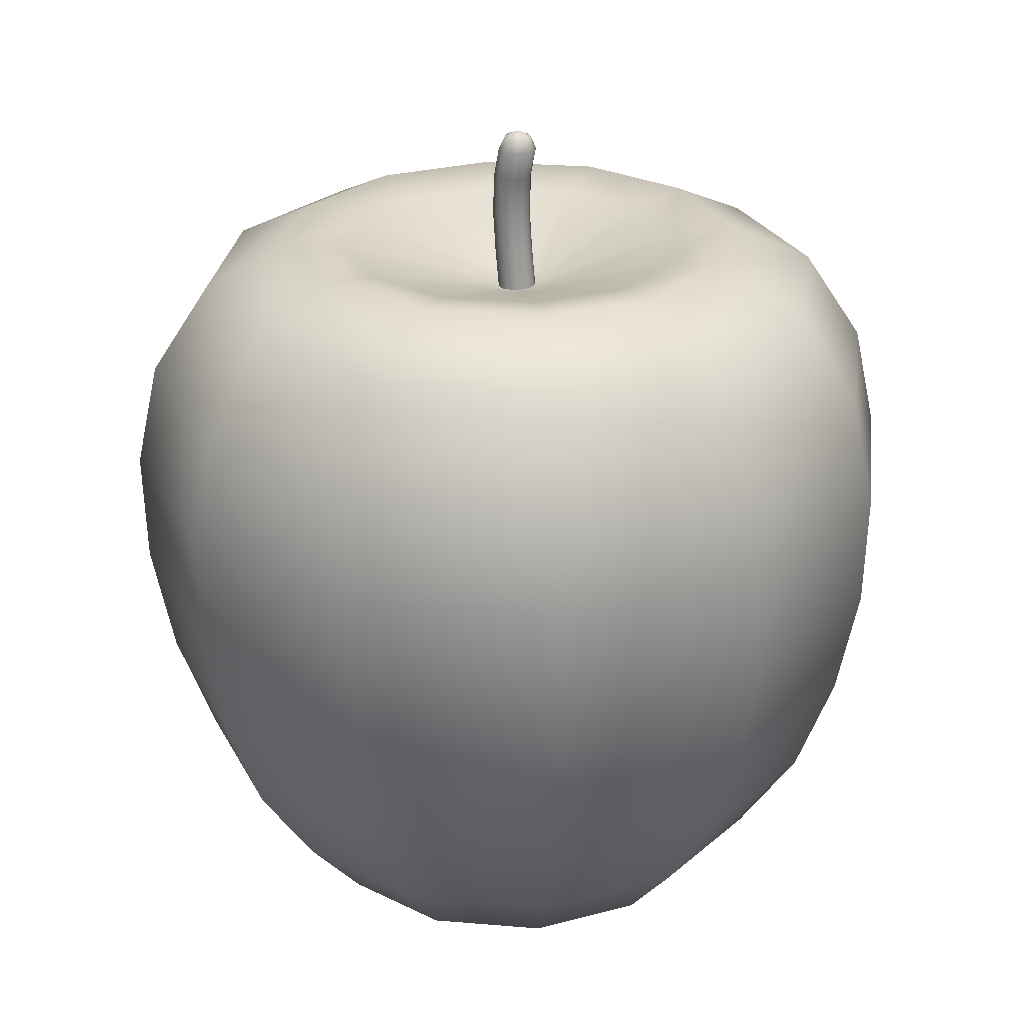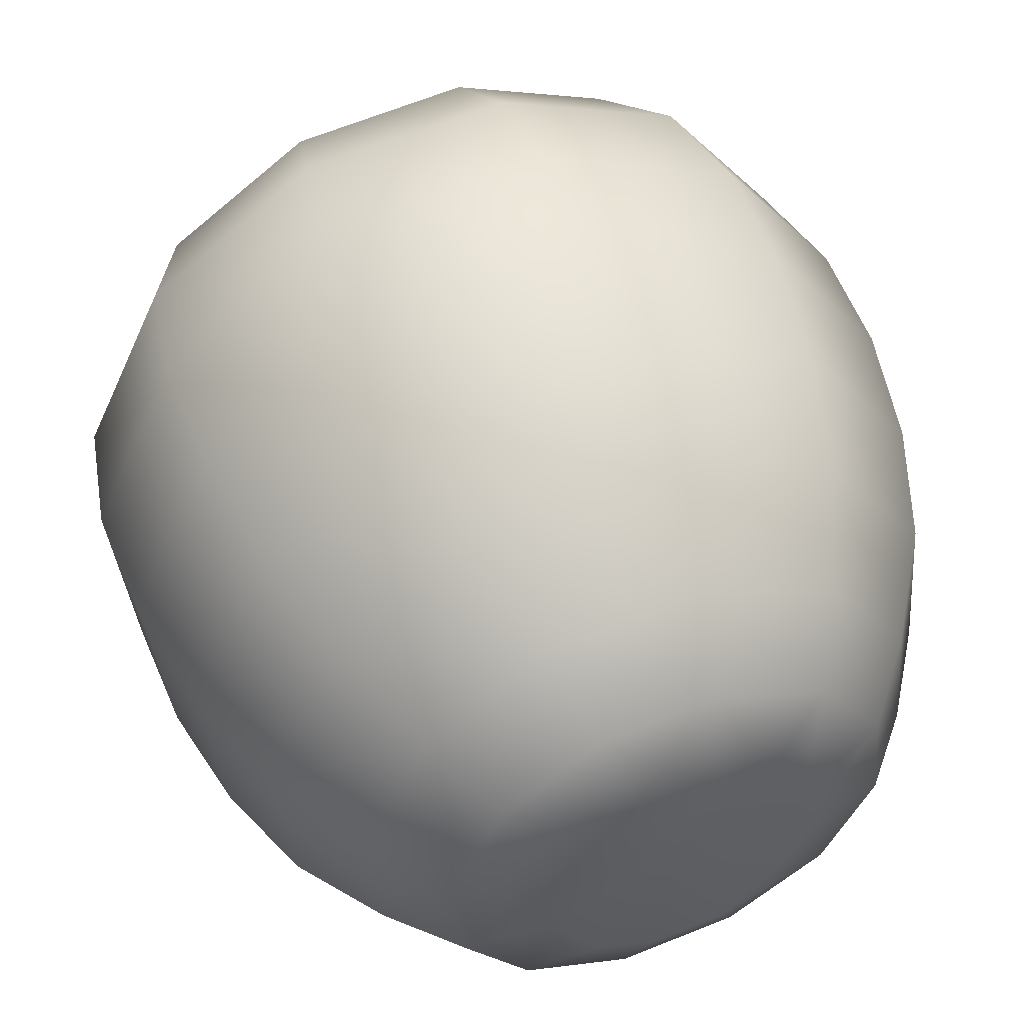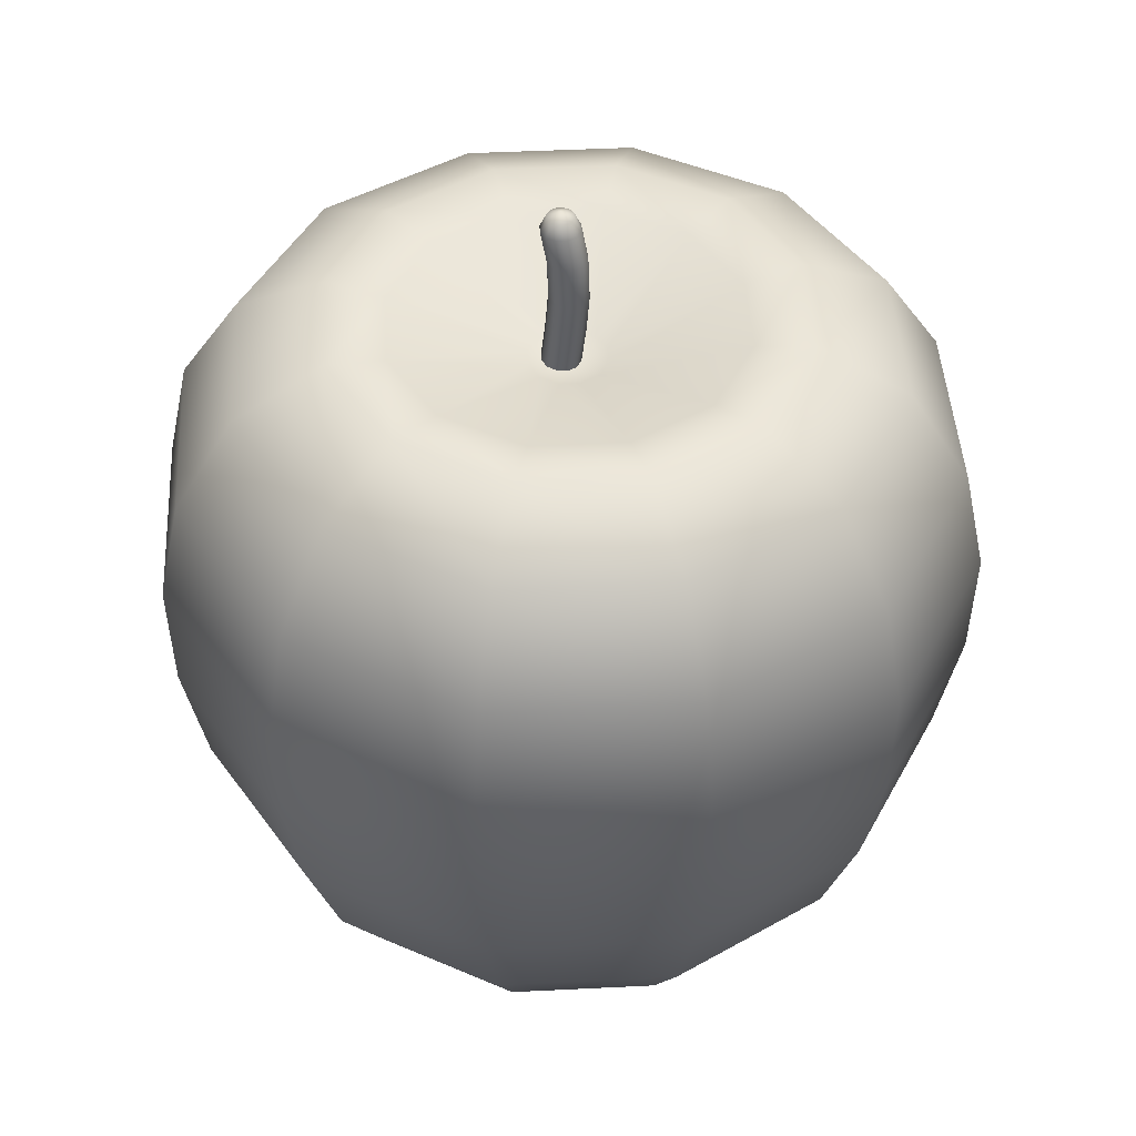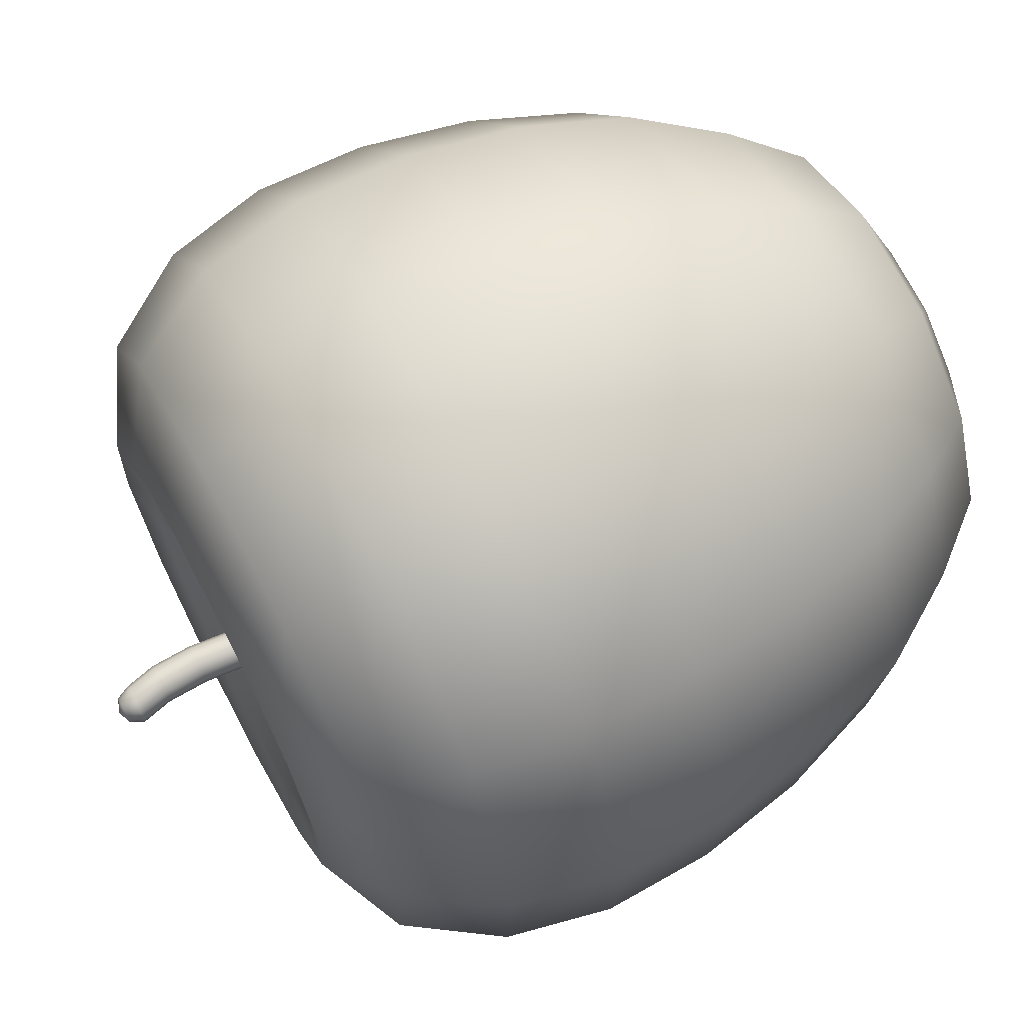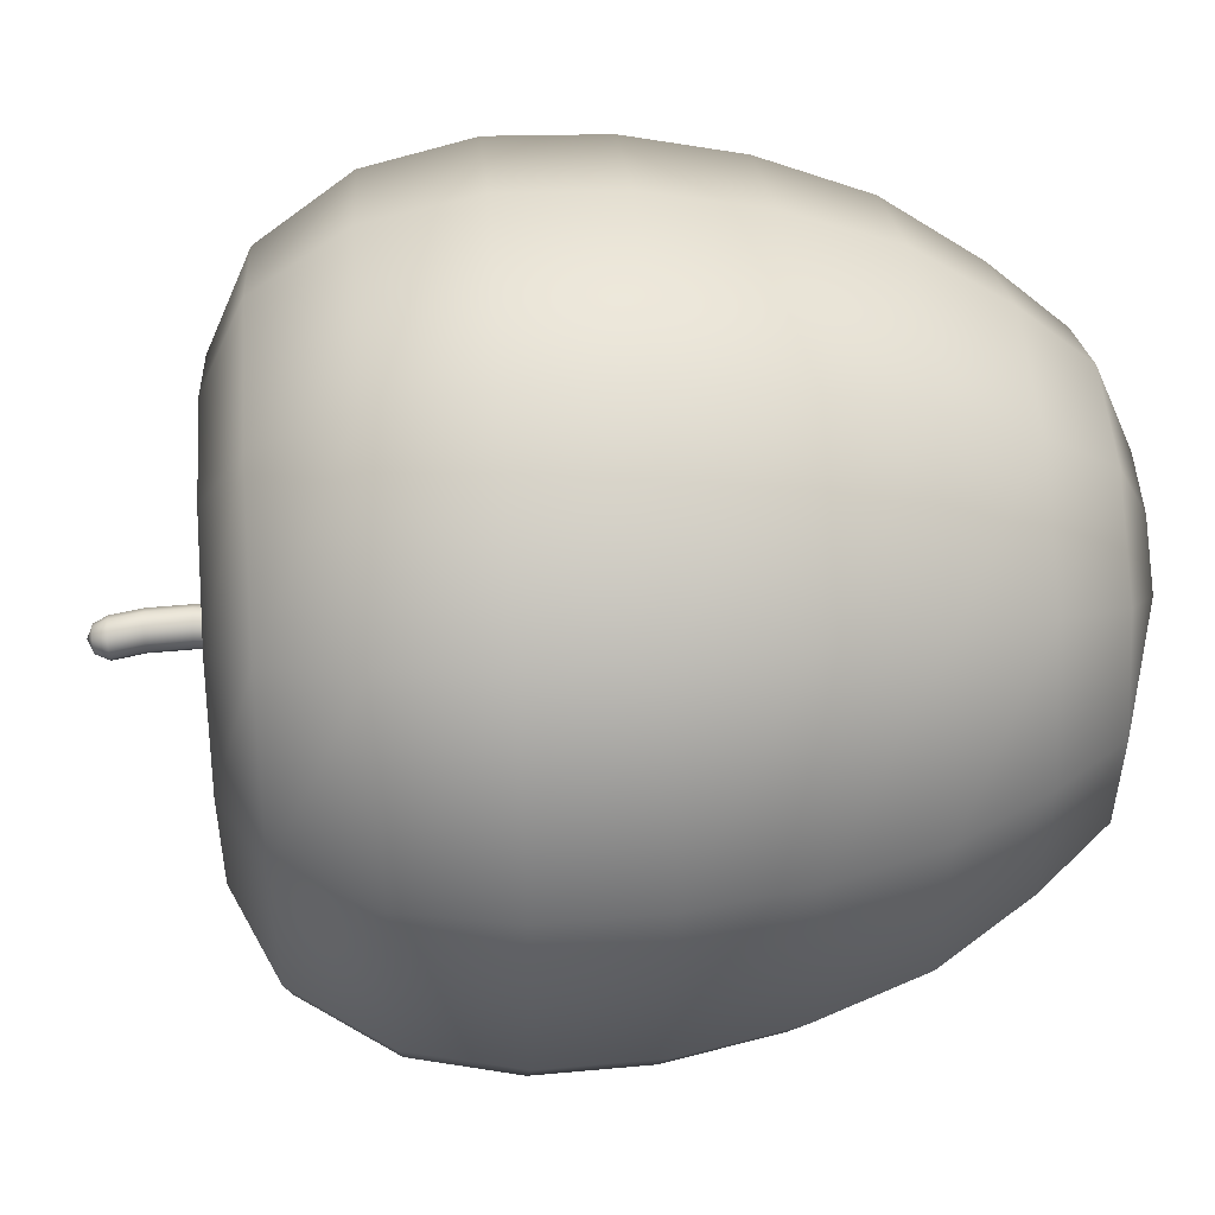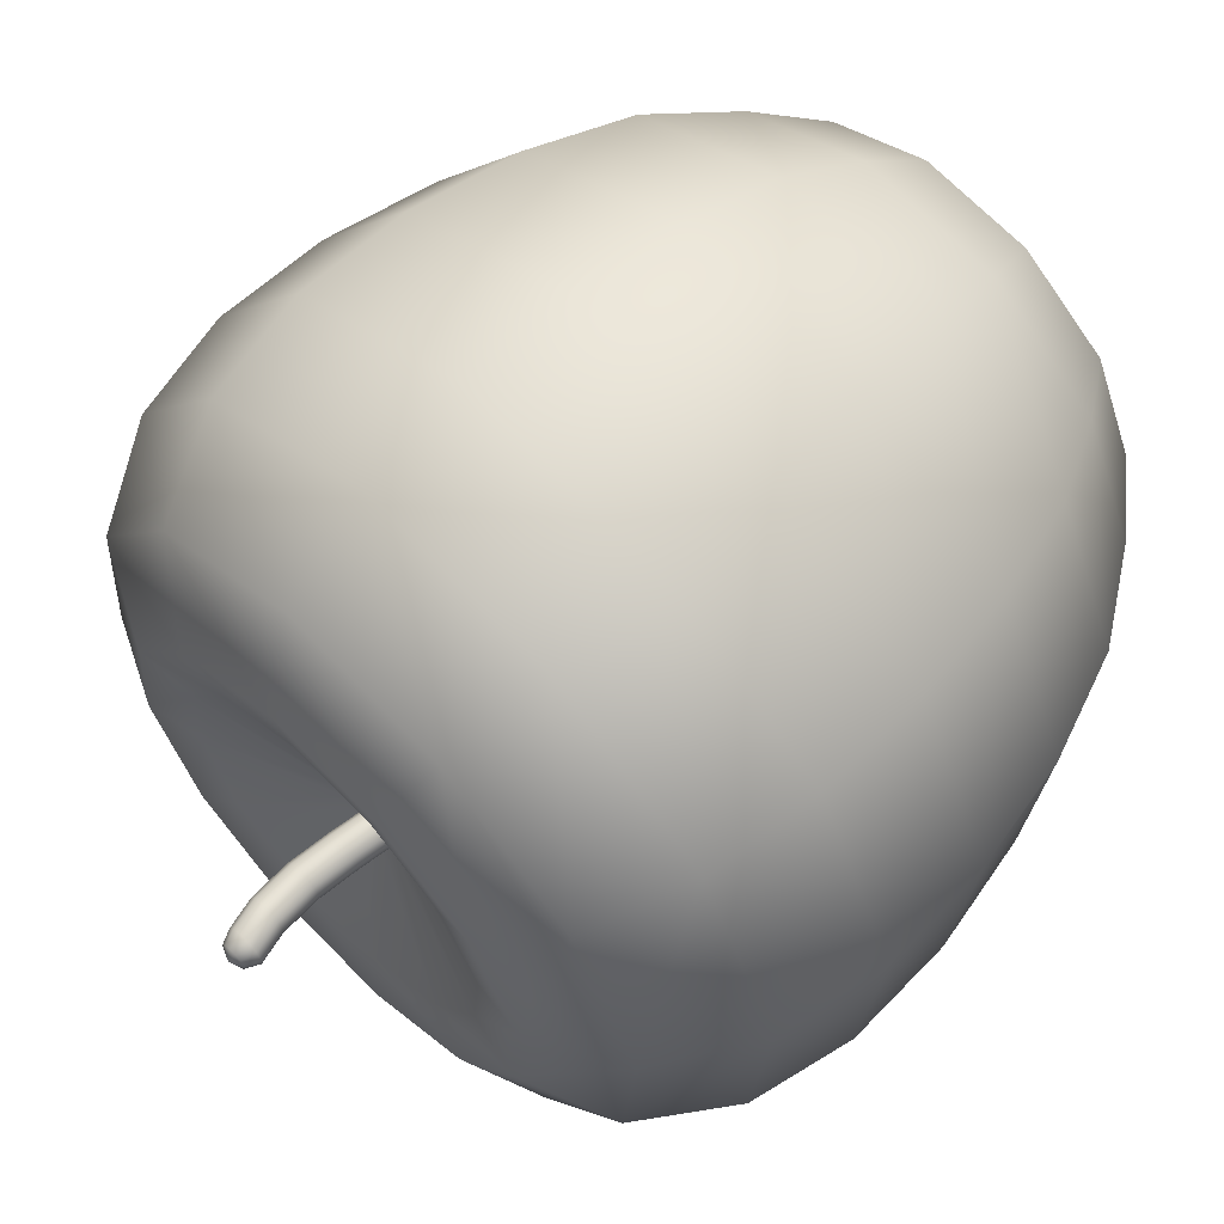
<metadata>
{"format":"obj","ext":"obj","renderer":"f3d","projection":"perspective","resolution":1024,"background":"white","views":[{"elev":26.7,"azim":-117.7,"up":"+Y"},{"elev":53.2,"azim":-21.2,"up":"+Z"},{"elev":44.8,"azim":51.5,"up":"+Y"},{"elev":67.9,"azim":-117.9,"up":"+Z"},{"elev":45.4,"azim":-94.1,"up":"+Z"},{"elev":62.9,"azim":-134.7,"up":"+Z"}]}
</metadata>
<code>
o Manzana_Verde.002_apple.002
v 5.575 1.182 -3.449
v 5.58 1.182 -3.437
v 5.591 1.182 -3.43
v 5.604 1.182 -3.428
v 5.616 1.182 -3.434
v 5.623 1.182 -3.444
v 5.624 1.182 -3.457
v 5.619 1.182 -3.469
v 5.608 1.182 -3.477
v 5.595 1.182 -3.478
v 5.584 1.182 -3.472
v 5.576 1.182 -3.462
v 5.567 1.184 -3.447
v 5.545 1.164 -3.444
v 5.542 1.149 -3.443
v 5.543 1.133 -3.443
v 5.546 1.116 -3.444
v 5.551 1.101 -3.445
v 5.56 1.088 -3.446
v 5.568 1.078 -3.448
v 5.581 1.074 -3.45
v 5.6 1.076 -3.453
v 5.594 1.176 -3.455
v 5.568 1.184 -3.465
v 5.556 1.177 -3.469
v 5.548 1.164 -3.472
v 5.545 1.149 -3.473
v 5.545 1.133 -3.473
v 5.548 1.116 -3.472
v 5.554 1.101 -3.47
v 5.562 1.088 -3.467
v 5.57 1.078 -3.464
v 5.582 1.074 -3.46
v 5.596 1.176 -3.457
v 5.578 1.184 -3.479
v 5.57 1.177 -3.489
v 5.564 1.164 -3.495
v 5.562 1.149 -3.498
v 5.563 1.133 -3.498
v 5.565 1.116 -3.495
v 5.568 1.101 -3.491
v 5.574 1.088 -3.484
v 5.579 1.078 -3.478
v 5.588 1.073 -3.468
v 5.599 1.176 -3.459
v 5.594 1.184 -3.486
v 5.592 1.177 -3.499
v 5.59 1.164 -3.507
v 5.59 1.149 -3.511
v 5.59 1.133 -3.51
v 5.59 1.116 -3.507
v 5.591 1.101 -3.501
v 5.593 1.088 -3.493
v 5.594 1.078 -3.484
v 5.596 1.073 -3.472
v 5.602 1.176 -3.458
v 5.611 1.184 -3.484
v 5.616 1.177 -3.497
v 5.619 1.164 -3.505
v 5.62 1.149 -3.508
v 5.62 1.133 -3.507
v 5.619 1.116 -3.504
v 5.617 1.101 -3.499
v 5.614 1.088 -3.491
v 5.611 1.078 -3.483
v 5.606 1.073 -3.471
v 5.604 1.176 -3.457
v 5.625 1.184 -3.475
v 5.635 1.177 -3.483
v 5.642 1.164 -3.488
v 5.645 1.149 -3.49
v 5.644 1.133 -3.49
v 5.642 1.116 -3.488
v 5.637 1.101 -3.485
v 5.631 1.088 -3.479
v 5.624 1.078 -3.473
v 5.614 1.074 -3.465
v 5.605 1.176 -3.454
v 5.633 1.184 -3.459
v 5.645 1.177 -3.461
v 5.654 1.164 -3.463
v 5.657 1.149 -3.463
v 5.657 1.133 -3.463
v 5.654 1.116 -3.462
v 5.648 1.101 -3.462
v 5.639 1.088 -3.46
v 5.631 1.078 -3.459
v 5.618 1.074 -3.456
v 5.605 1.176 -3.451
v 5.631 1.184 -3.442
v 5.643 1.177 -3.437
v 5.651 1.164 -3.434
v 5.654 1.149 -3.433
v 5.654 1.133 -3.433
v 5.651 1.116 -3.434
v 5.646 1.101 -3.436
v 5.638 1.088 -3.439
v 5.63 1.078 -3.442
v 5.618 1.074 -3.447
v 5.603 1.176 -3.449
v 5.621 1.184 -3.427
v 5.629 1.177 -3.418
v 5.635 1.164 -3.411
v 5.637 1.149 -3.408
v 5.637 1.133 -3.409
v 5.635 1.116 -3.411
v 5.631 1.101 -3.415
v 5.626 1.088 -3.422
v 5.62 1.078 -3.429
v 5.612 1.074 -3.439
v 5.601 1.176 -3.448
v 5.605 1.184 -3.42
v 5.608 1.177 -3.407
v 5.609 1.164 -3.399
v 5.61 1.149 -3.396
v 5.61 1.133 -3.396
v 5.609 1.116 -3.399
v 5.608 1.101 -3.405
v 5.607 1.088 -3.413
v 5.605 1.078 -3.422
v 5.603 1.072 -3.434
v 5.598 1.176 -3.448
v 5.588 1.184 -3.422
v 5.584 1.177 -3.41
v 5.581 1.164 -3.402
v 5.58 1.149 -3.398
v 5.58 1.133 -3.399
v 5.581 1.116 -3.402
v 5.583 1.101 -3.407
v 5.586 1.088 -3.415
v 5.589 1.078 -3.423
v 5.593 1.072 -3.435
v 5.595 1.176 -3.45
v 5.574 1.184 -3.432
v 5.564 1.177 -3.423
v 5.557 1.164 -3.418
v 5.555 1.149 -3.416
v 5.555 1.133 -3.416
v 5.558 1.116 -3.418
v 5.562 1.101 -3.422
v 5.569 1.088 -3.427
v 5.575 1.078 -3.433
v 5.585 1.072 -3.441
v 5.6 1.175 -3.453
v 5.594 1.176 -3.452
v 5.554 1.177 -3.445
v 5.596 1.175 -3.452
v 5.596 1.175 -3.454
v 5.597 1.175 -3.455
v 5.598 1.175 -3.456
v 5.6 1.175 -3.455
v 5.601 1.175 -3.455
v 5.601 1.175 -3.453
v 5.601 1.175 -3.452
v 5.6 1.175 -3.451
v 5.599 1.175 -3.45
v 5.598 1.175 -3.45
v 5.596 1.175 -3.451
v 5.597 1.181 -3.453
v 5.597 1.187 -3.453
v 5.597 1.193 -3.453
v 5.597 1.193 -3.454
v 5.597 1.187 -3.454
v 5.597 1.181 -3.454
v 5.598 1.193 -3.455
v 5.598 1.187 -3.455
v 5.598 1.181 -3.455
v 5.599 1.193 -3.456
v 5.599 1.187 -3.456
v 5.599 1.181 -3.456
v 5.601 1.193 -3.456
v 5.601 1.187 -3.456
v 5.6 1.181 -3.456
v 5.602 1.193 -3.455
v 5.602 1.187 -3.455
v 5.602 1.181 -3.455
v 5.602 1.193 -3.454
v 5.603 1.187 -3.454
v 5.602 1.181 -3.453
v 5.602 1.193 -3.452
v 5.603 1.187 -3.452
v 5.602 1.181 -3.452
v 5.602 1.193 -3.451
v 5.602 1.187 -3.451
v 5.601 1.181 -3.451
v 5.6 1.193 -3.45
v 5.6 1.187 -3.45
v 5.6 1.181 -3.45
v 5.599 1.193 -3.45
v 5.599 1.187 -3.45
v 5.598 1.181 -3.45
v 5.598 1.193 -3.451
v 5.598 1.187 -3.451
v 5.597 1.181 -3.451
v 5.599 1.2 -3.453
v 5.596 1.197 -3.452
v 5.597 1.199 -3.453
v 5.597 1.199 -3.454
v 5.596 1.197 -3.454
v 5.597 1.199 -3.454
v 5.597 1.197 -3.455
v 5.598 1.199 -3.455
v 5.598 1.197 -3.456
v 5.599 1.199 -3.455
v 5.6 1.197 -3.455
v 5.6 1.199 -3.454
v 5.601 1.197 -3.455
v 5.6 1.199 -3.453
v 5.601 1.197 -3.453
v 5.6 1.199 -3.452
v 5.601 1.197 -3.452
v 5.6 1.199 -3.451
v 5.6 1.197 -3.451
v 5.599 1.199 -3.451
v 5.599 1.197 -3.45
v 5.598 1.199 -3.451
v 5.598 1.197 -3.45
v 5.597 1.199 -3.452
v 5.596 1.197 -3.451
f 24 12 11 35
f 13 1 12 24
f 46 10 9 57
f 35 11 10 46
f 68 8 7 79
f 57 9 8 68
f 90 6 5 101
f 79 7 6 90
f 112 4 3 123
f 101 5 4 112
f 123 3 2 134
f 134 2 1 13
f 21 20 32 33
f 145 144 23
f 18 17 29 30
f 15 14 26 27
f 22 21 33
f 1 145 23 12
f 19 18 30 31
f 16 15 27 28
f 146 13 24 25
f 20 19 31 32
f 17 16 28 29
f 14 146 25 26
f 28 27 38 39
f 25 24 35 36
f 32 31 42 43
f 29 28 39 40
f 26 25 36 37
f 33 32 43 44
f 23 144 34
f 30 29 40 41
f 27 26 37 38
f 22 33 44
f 12 23 34 11
f 31 30 41 42
f 41 40 51 52
f 38 37 48 49
f 22 44 55
f 11 34 45 10
f 42 41 52 53
f 39 38 49 50
f 36 35 46 47
f 43 42 53 54
f 40 39 50 51
f 37 36 47 48
f 44 43 54 55
f 34 144 45
f 51 50 61 62
f 48 47 58 59
f 55 54 65 66
f 45 144 56
f 52 51 62 63
f 49 48 59 60
f 22 55 66
f 10 45 56 9
f 53 52 63 64
f 50 49 60 61
f 47 46 57 58
f 54 53 64 65
f 64 63 74 75
f 61 60 71 72
f 58 57 68 69
f 65 64 75 76
f 62 61 72 73
f 59 58 69 70
f 66 65 76 77
f 56 144 67
f 63 62 73 74
f 60 59 70 71
f 22 66 77
f 9 56 67 8
f 67 144 78
f 74 73 84 85
f 71 70 81 82
f 22 77 88
f 8 67 78 7
f 75 74 85 86
f 72 71 82 83
f 69 68 79 80
f 76 75 86 87
f 73 72 83 84
f 70 69 80 81
f 77 76 87 88
f 87 86 97 98
f 84 83 94 95
f 81 80 91 92
f 88 87 98 99
f 78 144 89
f 85 84 95 96
f 82 81 92 93
f 22 88 99
f 7 78 89 6
f 86 85 96 97
f 83 82 93 94
f 80 79 90 91
f 6 89 100 5
f 97 96 107 108
f 94 93 104 105
f 91 90 101 102
f 98 97 108 109
f 95 94 105 106
f 92 91 102 103
f 99 98 109 110
f 89 144 100
f 96 95 106 107
f 93 92 103 104
f 22 99 110
f 110 109 120 121
f 100 144 111
f 107 106 117 118
f 104 103 114 115
f 22 110 121
f 5 100 111 4
f 108 107 118 119
f 105 104 115 116
f 102 101 112 113
f 109 108 119 120
f 106 105 116 117
f 103 102 113 114
f 113 112 123 124
f 120 119 130 131
f 117 116 127 128
f 114 113 124 125
f 121 120 131 132
f 111 144 122
f 118 117 128 129
f 115 114 125 126
f 22 121 132
f 4 111 122 3
f 119 118 129 130
f 116 115 126 127
f 22 132 143
f 3 122 133 2
f 130 129 140 141
f 127 126 137 138
f 124 123 134 135
f 131 130 141 142
f 128 127 138 139
f 125 124 135 136
f 132 131 142 143
f 122 144 133
f 129 128 139 140
f 126 125 136 137
f 136 135 146 14
f 143 142 20 21
f 133 144 145
f 140 139 17 18
f 137 136 14 15
f 22 143 21
f 2 133 145 1
f 141 140 18 19
f 138 137 15 16
f 135 134 13 146
f 142 141 19 20
f 139 138 16 17
f 192 219 196 161
f 202 200 195
f 204 202 195
f 206 204 195
f 208 206 195
f 210 208 195
f 212 210 195
f 214 212 195
f 216 214 195
f 218 216 195
f 194 193 160 159
f 197 218 195
f 158 194 159 147
f 193 192 161 160
f 157 191 194 158
f 191 190 193 194
f 190 189 192 193
f 156 188 191 157
f 188 187 190 191
f 187 186 189 190
f 155 185 188 156
f 185 184 187 188
f 184 183 186 187
f 154 182 185 155
f 182 181 184 185
f 181 180 183 184
f 153 179 182 154
f 179 178 181 182
f 178 177 180 181
f 152 176 179 153
f 176 175 178 179
f 175 174 177 178
f 151 173 176 152
f 173 172 175 176
f 172 171 174 175
f 150 170 173 151
f 170 169 172 173
f 169 168 171 172
f 149 167 170 150
f 167 166 169 170
f 166 165 168 169
f 148 164 167 149
f 164 163 166 167
f 163 162 165 166
f 147 159 164 148
f 159 160 163 164
f 160 161 162 163
f 174 207 209 177
f 171 205 207 174
f 168 203 205 171
f 200 198 195
f 161 196 199 162
f 165 201 203 168
f 189 217 219 192
f 162 199 201 165
f 186 215 217 189
f 183 213 215 186
f 180 211 213 183
f 177 209 211 180
f 199 196 197 198
f 201 199 198 200
f 203 201 200 202
f 205 203 202 204
f 207 205 204 206
f 209 207 206 208
f 211 209 208 210
f 213 211 210 212
f 215 213 212 214
f 217 215 214 216
f 219 217 216 218
f 196 219 218 197
f 198 197 195

</code>
